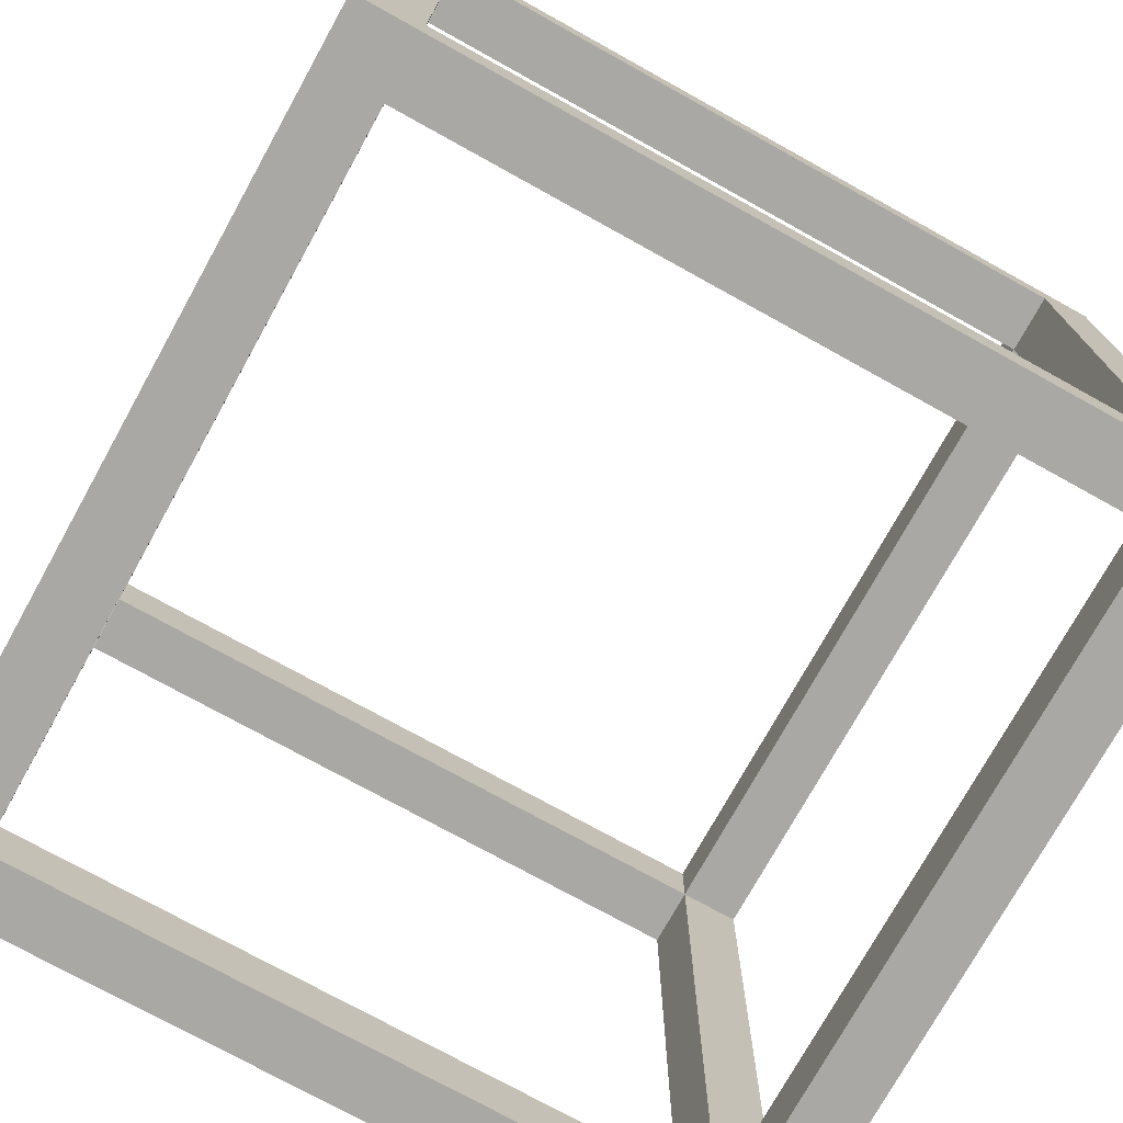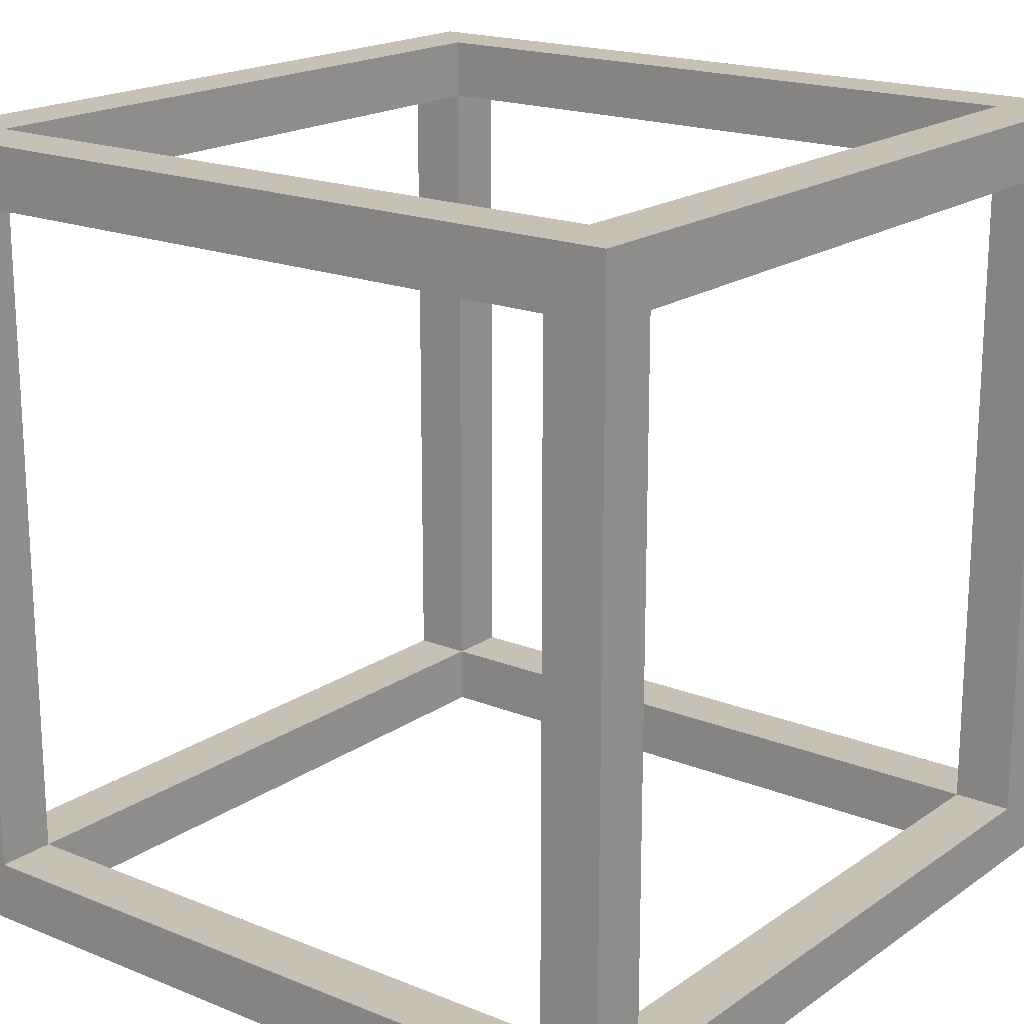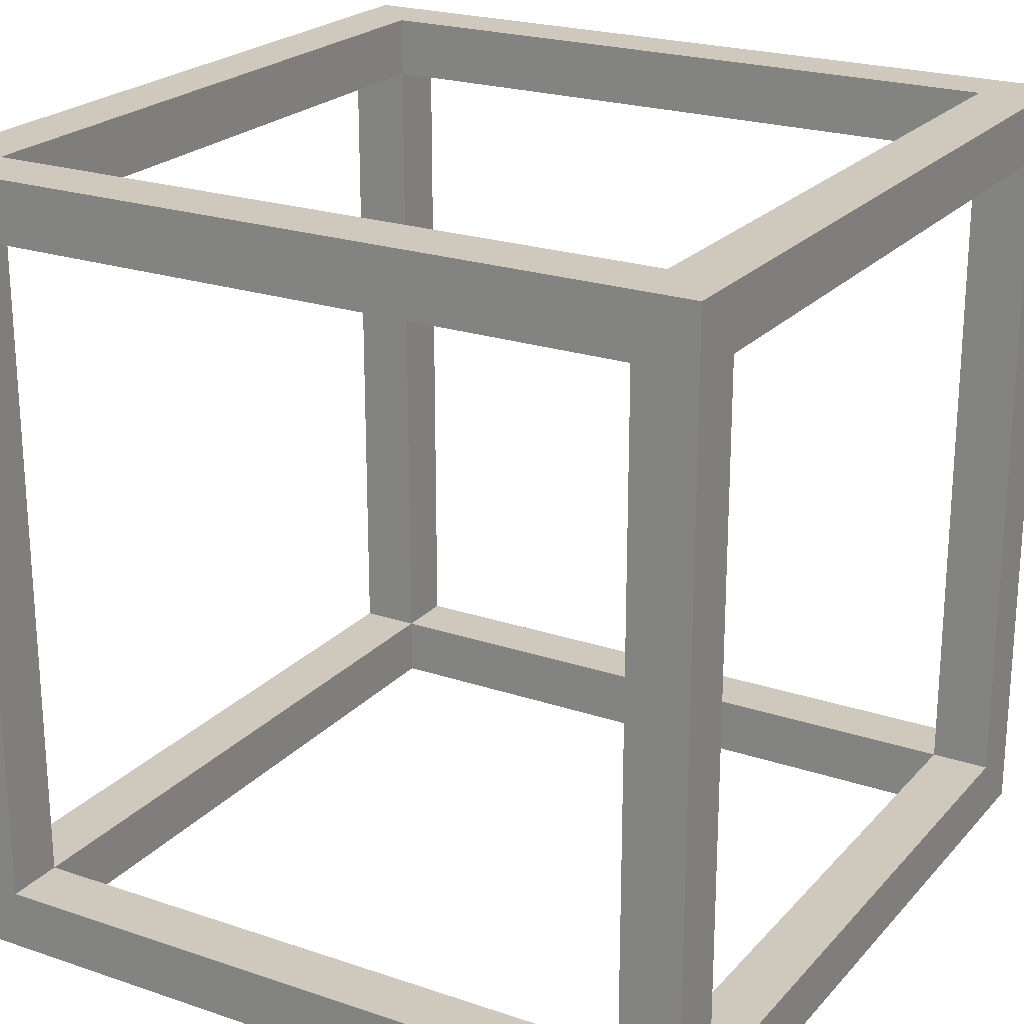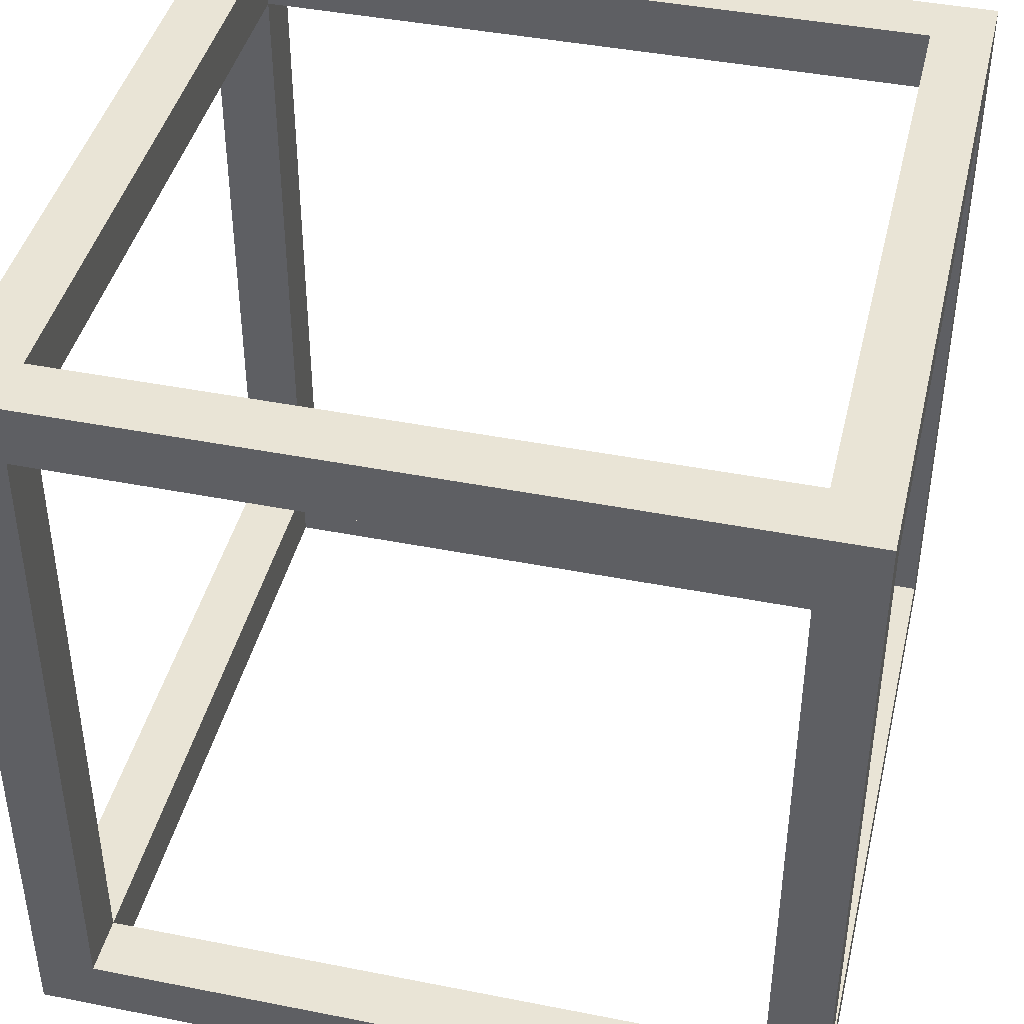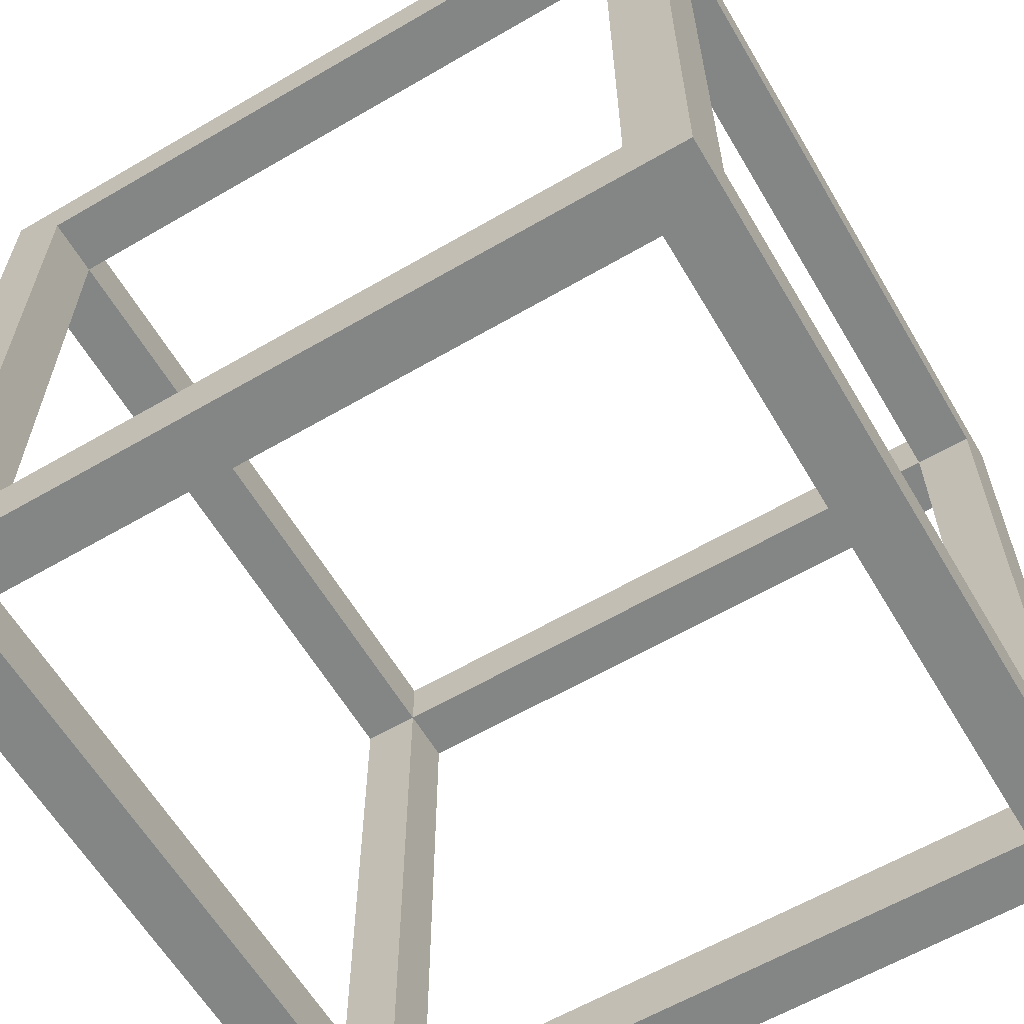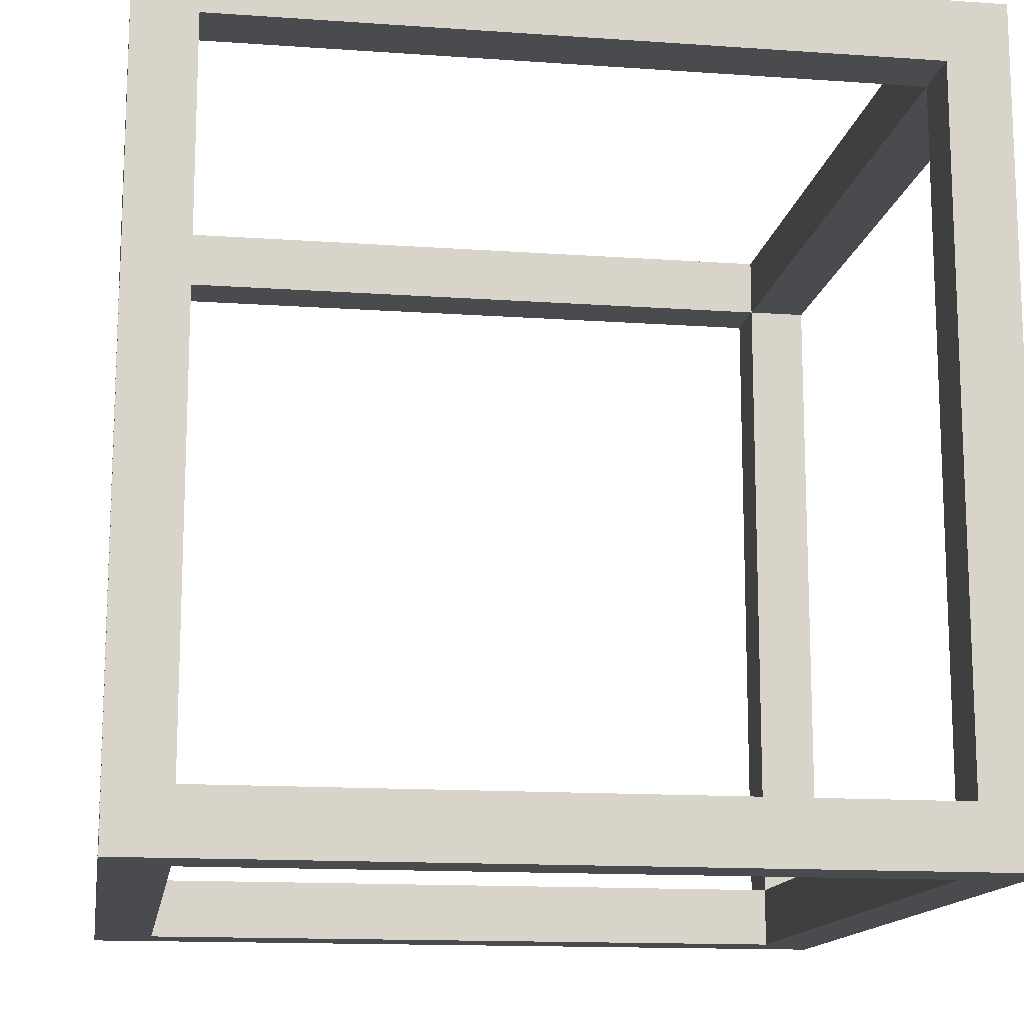
<metadata>
{"format":"obj","ext":"obj","renderer":"f3d","projection":"perspective","resolution":1024,"background":"white","views":[{"elev":-74.9,"azim":151.0,"up":"+Y"},{"elev":18.6,"azim":-52.3,"up":"+Y"},{"elev":22.5,"azim":30.2,"up":"+Y"},{"elev":42.5,"azim":103.3,"up":"+Y"},{"elev":-61.6,"azim":30.6,"up":"+Y"},{"elev":-14.0,"azim":171.1,"up":"+Z"}]}
</metadata>
<code>
o Cube
v 1 1 -1
v 1 -1 -1
v 1 1 1
v 1 -1 1
v -1 1 -1
v -1 -1 -1
v -1 1 1
v -1 -1 1
v -1 -0.8493 0.8493
v -1 0.8493 -0.8493
v -1 0.8493 0.8493
v -1 -0.8493 -0.8493
v 1 -0.8493 -0.8493
v 1 0.8493 0.8493
v 1 0.8493 -0.8493
v 1 -0.8493 0.8493
v 0.8493 -0.8493 1
v -0.8493 0.8493 1
v 0.8493 0.8493 1
v -0.8493 -0.8493 1
v -0.8493 -0.8493 -1
v 0.8493 0.8493 -1
v -0.8493 0.8493 -1
v 0.8493 -0.8493 -1
v -0.8493 -0.8493 0.8493
v 0.8493 -0.8493 0.8493
v -0.3132 -0.8493 0.8493
v 0.3132 0.8493 0.8493
v -0.8493 0.8493 0.8493
v 0.8493 0.8493 0.8493
v -0.8493 -0.8493 -0.8493
v 0.8493 -0.8493 -0.8493
v 0.3132 -0.8493 -0.8493
v -0.3132 0.8493 -0.8493
v -0.8493 0.8493 -0.8493
v 0.8493 0.8493 -0.8493
v -0.8493 1 0.8493
v 0.8493 1 -0.8493
v -0.8493 1 -0.8493
v 0.8493 1 0.8493
v 0.8493 -1 0.8493
v -0.8493 -1 -0.8493
v 0.8493 -1 -0.8493
v -0.8493 -1 0.8493
f 7 40 37
f 1 39 38
f 19 3 7
f 8 17 20
f 5 12 10
f 8 11 9
f 6 2 42
f 8 41 4
f 15 1 3
f 4 13 16
f 1 24 22
f 6 23 21
f 15 30 36
f 10 29 11
f 9 29 25
f 16 30 14
f 16 32 26
f 9 31 12
f 13 36 32
f 12 35 10
f 22 36 34
f 18 28 19
f 22 32 36
f 17 30 26
f 17 26 27
f 21 33 24
f 18 25 29
f 21 35 31
f 40 30 28
f 44 25 27
f 38 30 40
f 41 32 43
f 33 31 42
f 34 36 38
f 44 31 25
f 39 29 35
f 39 5 37
f 5 7 37
f 7 3 40
f 40 3 38
f 3 1 38
f 1 5 39
f 19 17 3
f 17 4 3
f 7 8 20
f 7 20 18
f 7 18 19
f 8 4 17
f 11 7 10
f 7 5 10
f 5 6 12
f 12 6 9
f 6 8 9
f 8 7 11
f 42 44 8
f 2 4 41
f 2 41 43
f 42 8 6
f 2 43 42
f 8 44 41
f 15 13 2
f 3 4 16
f 3 16 14
f 15 2 1
f 3 14 15
f 4 2 13
f 23 5 22
f 5 1 22
f 1 2 24
f 24 2 21
f 2 6 21
f 6 5 23
f 15 14 30
f 10 35 29
f 9 11 29
f 16 26 30
f 16 13 32
f 9 25 31
f 13 15 36
f 12 31 35
f 35 23 34
f 23 22 34
f 29 28 18
f 28 30 19
f 22 24 32
f 17 19 30
f 27 25 20
f 20 17 27
f 31 33 21
f 33 32 24
f 18 20 25
f 21 23 35
f 28 29 37
f 37 40 28
f 27 26 41
f 41 44 27
f 38 36 30
f 41 26 32
f 42 43 33
f 43 32 33
f 38 39 34
f 39 35 34
f 44 42 31
f 39 37 29

</code>
